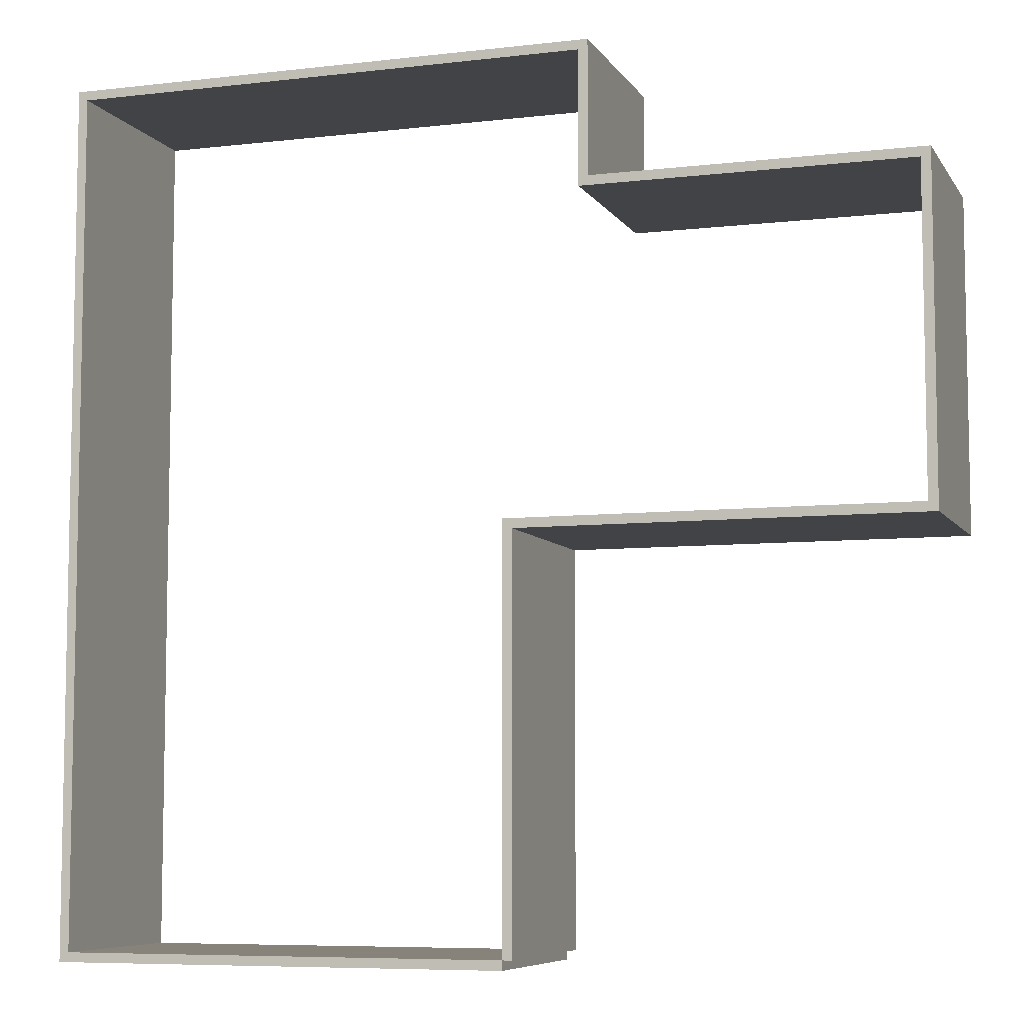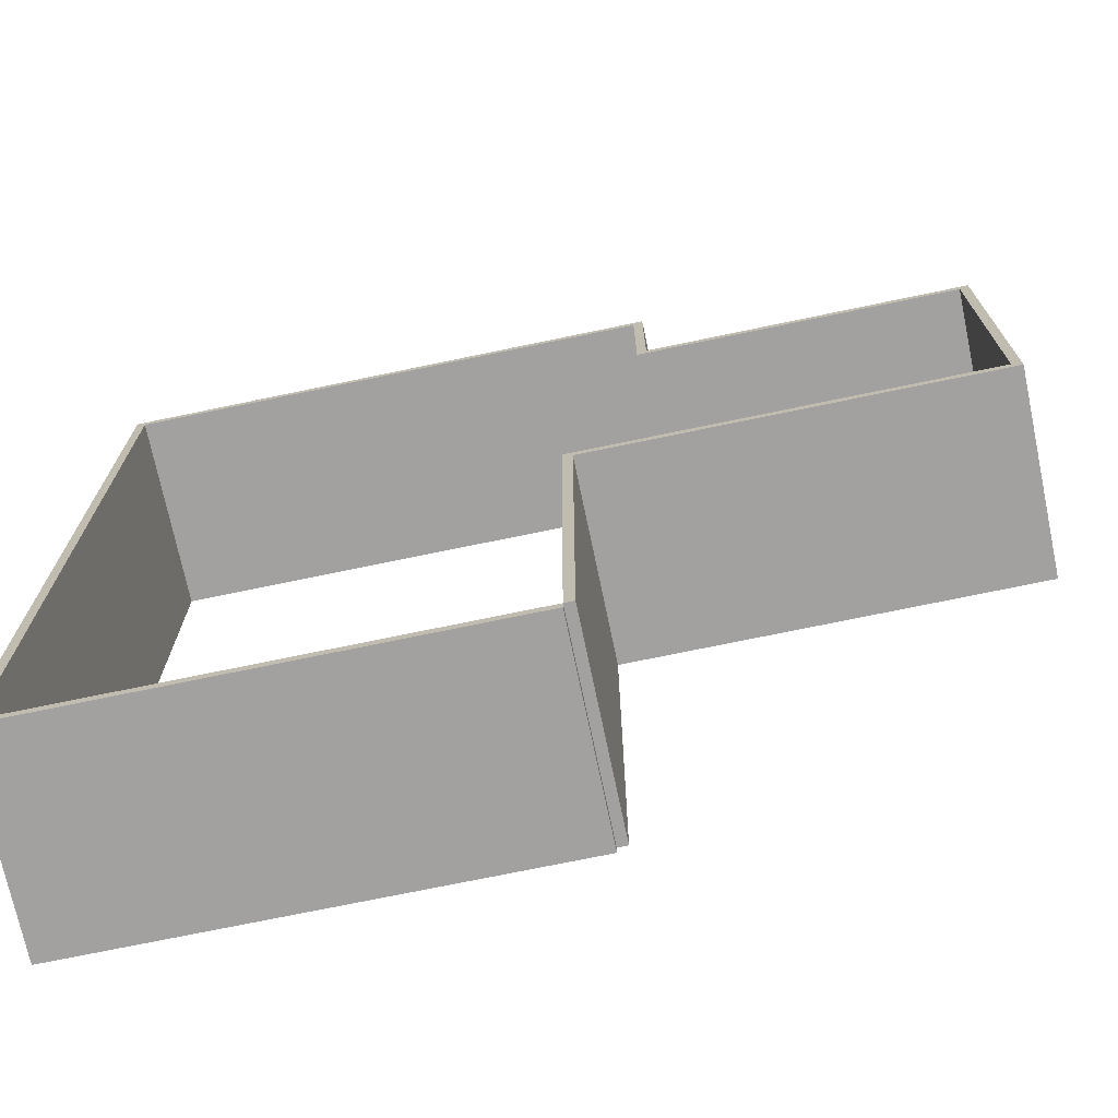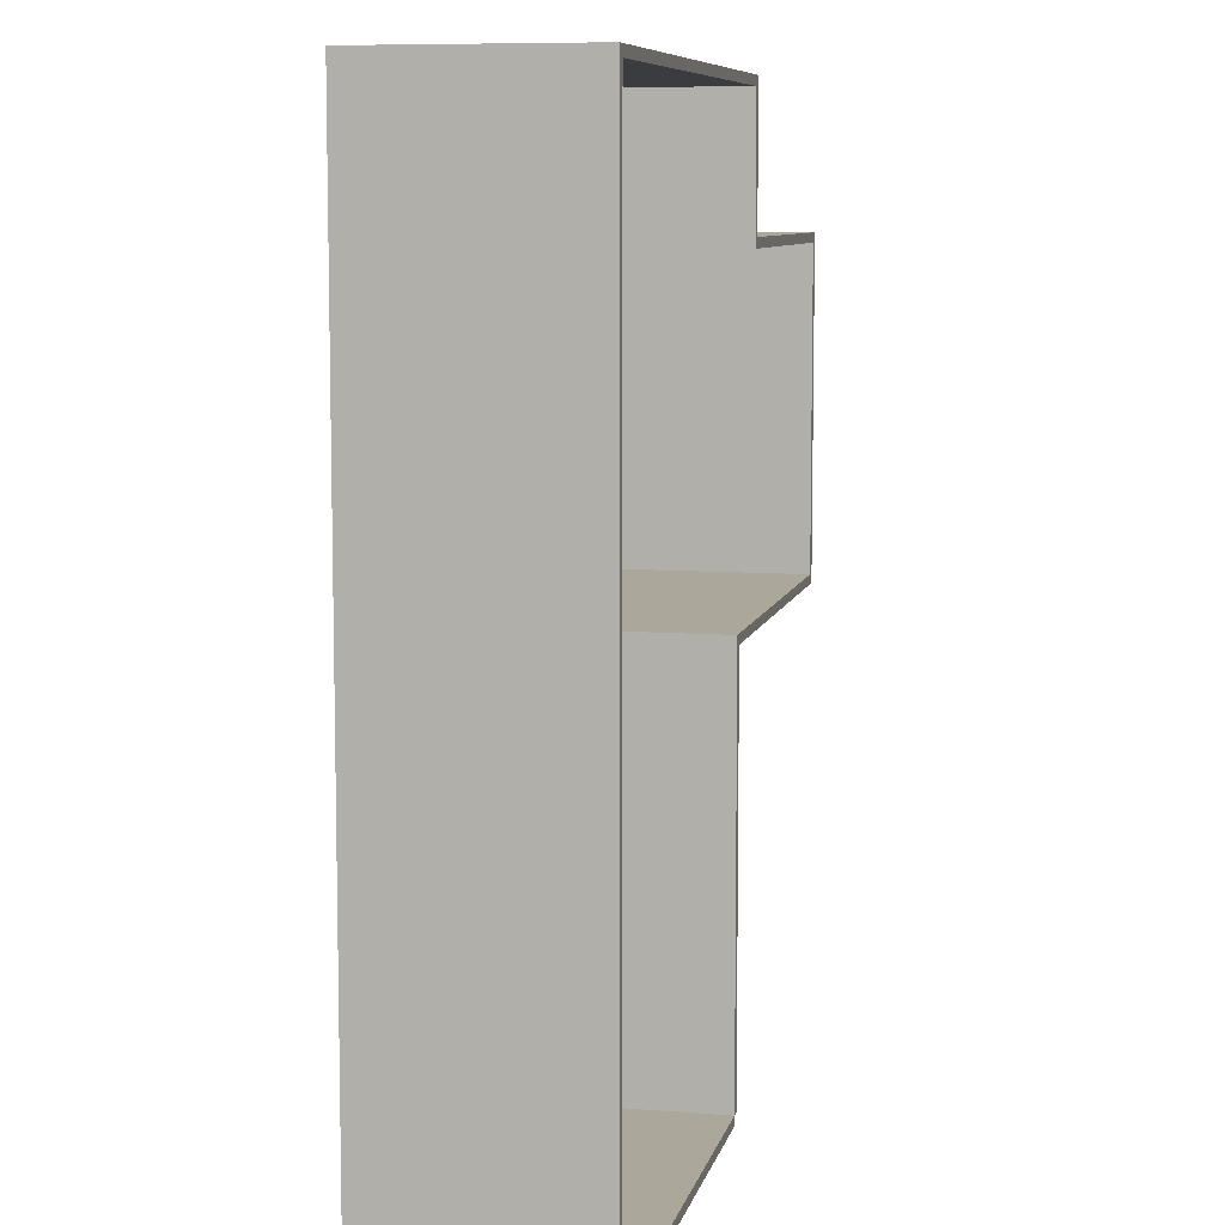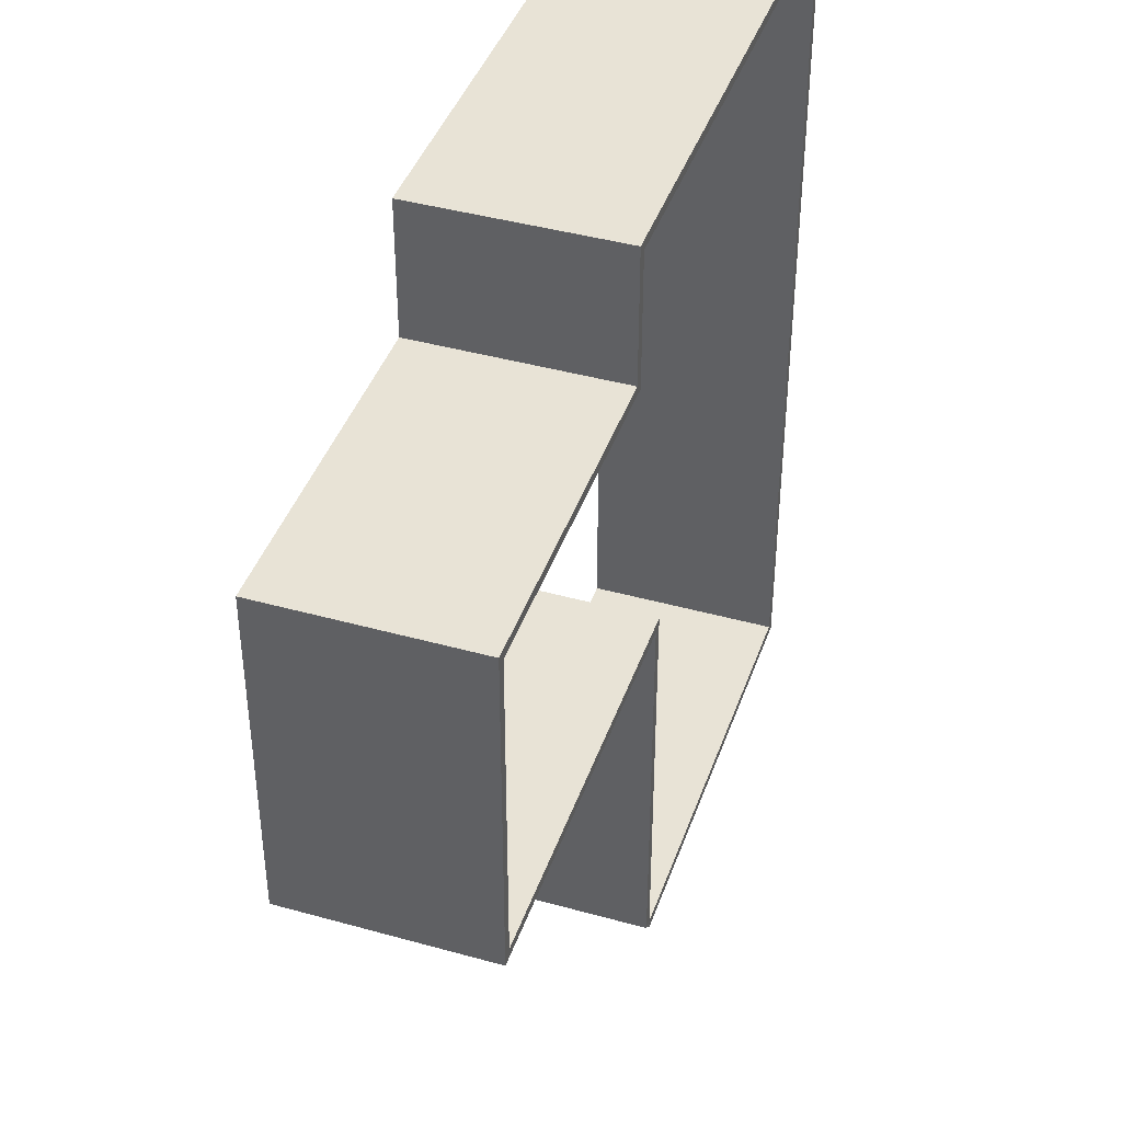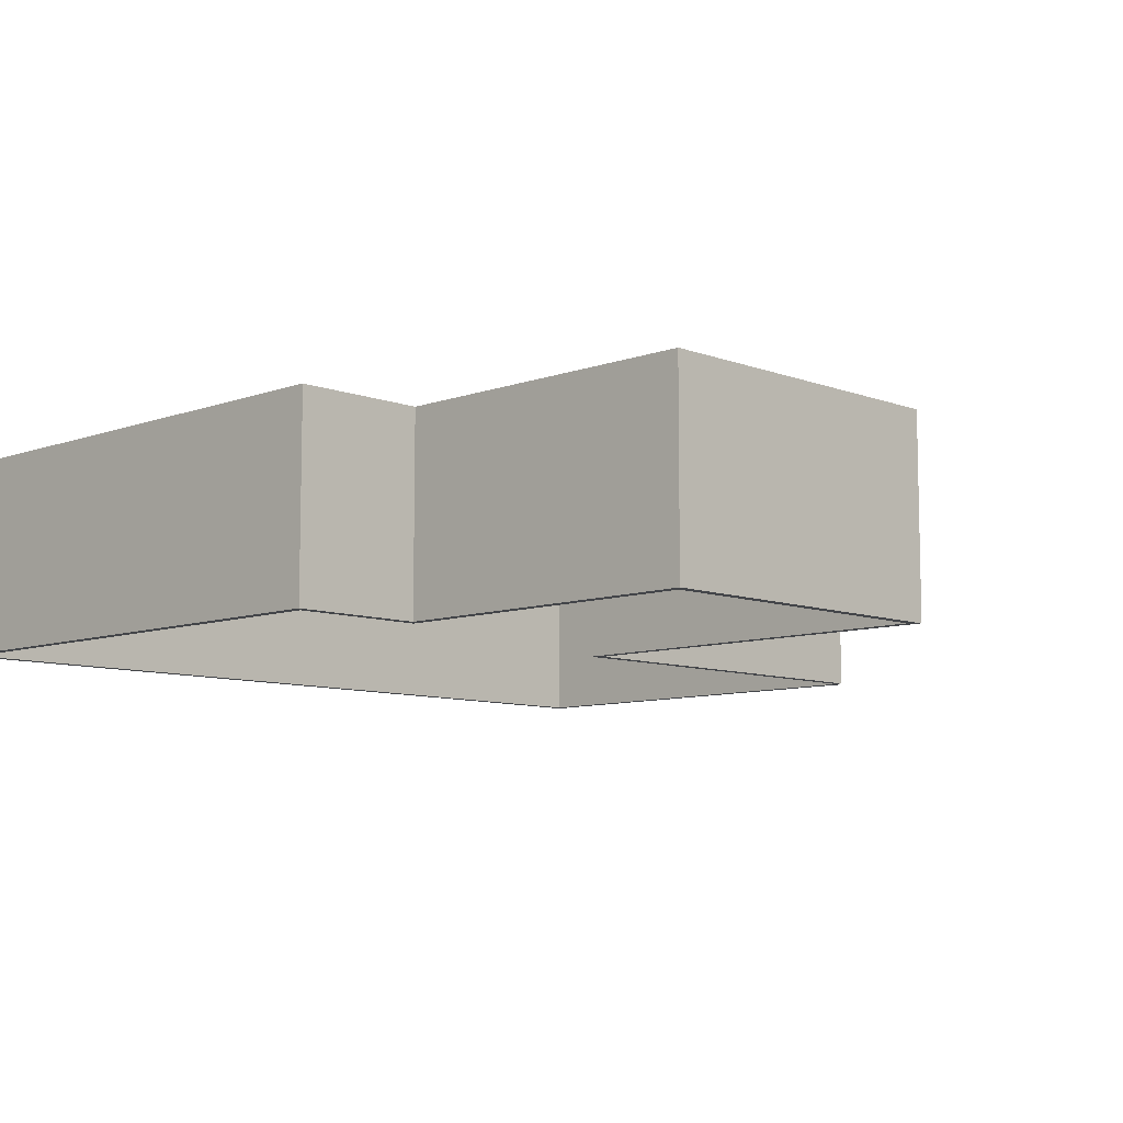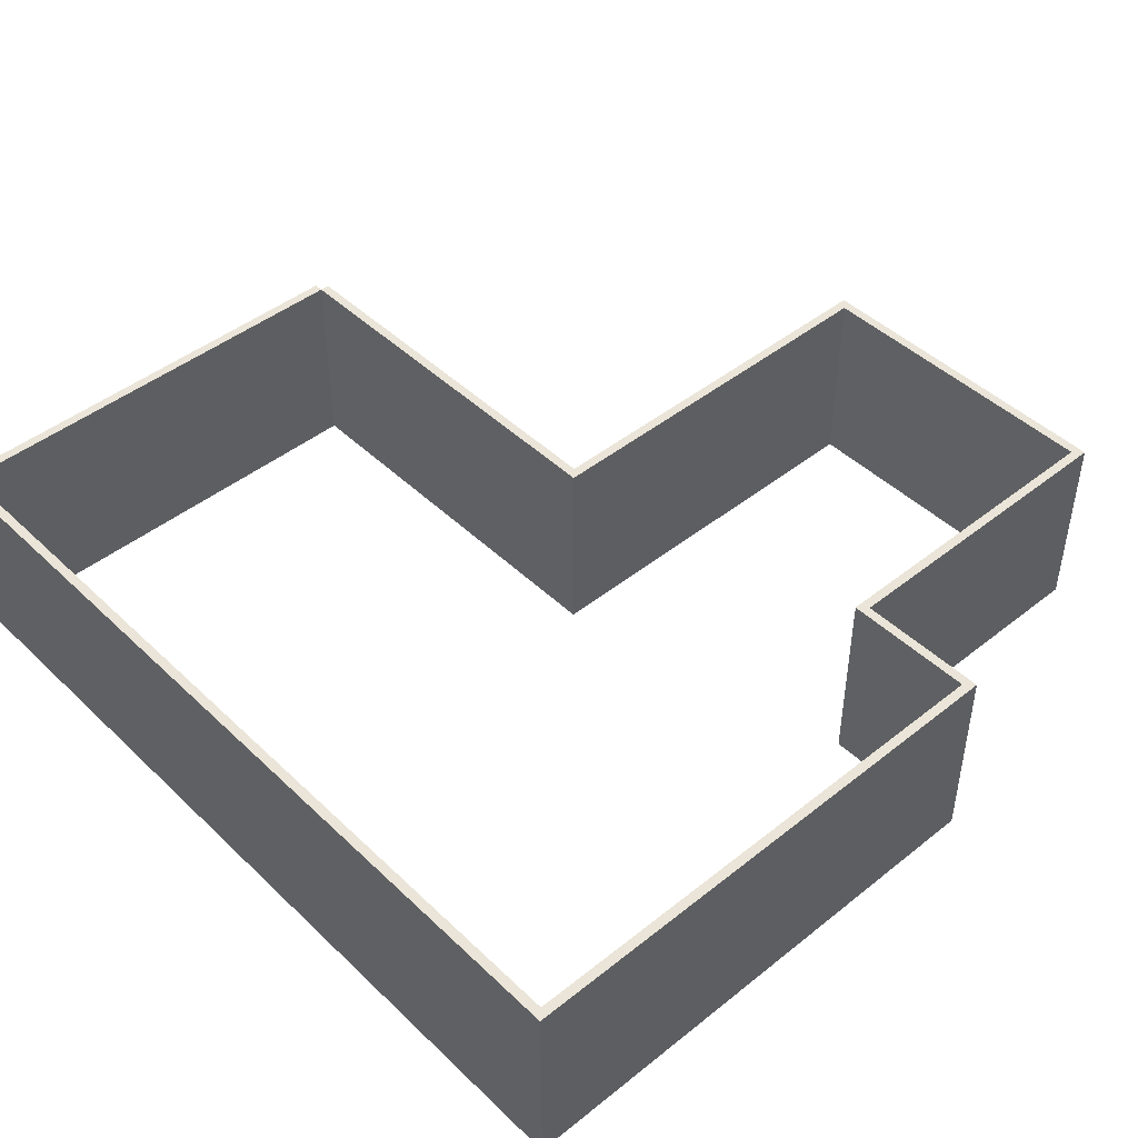
<metadata>
{"format":"obj","ext":"obj","renderer":"f3d","projection":"perspective","resolution":1024,"background":"white","views":[{"elev":-7.2,"azim":18.6,"up":"+Z"},{"elev":-72.3,"azim":11.8,"up":"+Z"},{"elev":8.1,"azim":-77.6,"up":"+Z"},{"elev":41.8,"azim":108.6,"up":"+Z"},{"elev":-8.6,"azim":44.4,"up":"+Y"},{"elev":45.4,"azim":-42.5,"up":"+Y"}]}
</metadata>
<code>
v 14.22 0 22.86
v 0.254 0 22.86
v 0.254 5.334 22.86
v 14.22 5.334 22.86
v 14.22 0 19.3
v 14.22 0 22.86
v 14.22 5.334 22.86
v 14.22 5.334 19.3
v 22.86 0 19.3
v 14.22 0 19.3
v 14.22 5.334 19.3
v 22.86 5.334 19.3
v 22.86 0 10.92
v 22.86 0 19.3
v 22.86 5.334 19.3
v 22.86 5.334 10.92
v 12.19 0 10.92
v 22.86 0 10.92
v 22.86 5.334 10.92
v 12.19 5.334 10.92
v 12.19 0 0
v 12.19 0 10.92
v 12.19 5.334 10.92
v 12.19 5.334 0
v 12.45 0 0
v 12.19 0 0
v 12.19 5.334 0
v 12.45 5.334 0
v 12.45 0 10.67
v 12.45 0 0
v 12.45 5.334 0
v 12.45 5.334 10.67
v 23.11 0 10.67
v 12.45 0 10.67
v 12.45 5.334 10.67
v 23.11 5.334 10.67
v 23.11 0 19.56
v 23.11 0 10.67
v 23.11 5.334 10.67
v 23.11 5.334 19.56
v 14.48 0 19.56
v 23.11 0 19.56
v 23.11 5.334 19.56
v 14.48 5.334 19.56
v 14.48 0 23.11
v 14.48 0 19.56
v 14.48 5.334 19.56
v 14.48 5.334 23.11
v 0 0 23.11
v 14.48 0 23.11
v 14.48 5.334 23.11
v 0 5.334 23.11
v 0 0 0
v 0 5.334 0
v 0.254 5.334 0
v 0.254 0 0
v 0 0 23.11
v 0 0 0
v 0.254 0 0
v 0.254 0 22.86
v 14.22 0 22.86
v 14.22 0 19.3
v 22.86 0 19.3
v 22.86 0 10.92
v 12.19 0 10.92
v 12.19 0 0
v 12.45 0 0
v 12.45 0 10.67
v 23.11 0 10.67
v 23.11 0 19.56
v 14.48 0 19.56
v 14.48 0 23.11
v 0 5.334 0
v 0 5.334 23.11
v 14.48 5.334 23.11
v 14.48 5.334 19.56
v 23.11 5.334 19.56
v 23.11 5.334 10.67
v 12.45 5.334 10.67
v 12.45 5.334 0
v 12.19 5.334 0
v 12.19 5.334 10.92
v 22.86 5.334 10.92
v 22.86 5.334 19.3
v 14.22 5.334 19.3
v 14.22 5.334 22.86
v 0.254 5.334 22.86
v 0.254 5.334 0
v 0.254 5.334 0
v 0.254 5.334 22.86
v 0.254 0 22.86
v 0.254 0 0
v 0 5.334 23.11
v 0 5.334 0
v 0 0 0
v 0 0 23.11
v 0 0 -0.254
v 0 0 0
v 0 5.334 0
v 0 5.334 -0.254
v 12.19 0 -0.254
v 0 0 -0.254
v 0 5.334 -0.254
v 12.19 5.334 -0.254
v 12.19 0 0
v 12.19 0 -0.254
v 12.19 5.334 -0.254
v 12.19 5.334 0
v 0 0 0
v 12.19 0 0
v 12.19 5.334 0
v 0 5.334 0
v 0 5.334 0
v 12.19 5.334 0
v 12.19 5.334 -0.254
v 0 5.334 -0.254
v 12.19 0 0
v 0 0 0
v 0 0 -0.254
v 12.19 0 -0.254
g b16a97ca-e307-11ea-ae16-54bf646e7e1f
f 1 2 4
f 4 2 3
g b16b8208-e307-11ea-98a4-54bf646e7e1f
f 5 6 8
f 8 6 7
g b16c454a-e307-11ea-903b-54bf646e7e1f
f 9 10 12
f 12 10 11
g b16d0892-e307-11ea-bb63-54bf646e7e1f
f 13 14 16
f 16 14 15
g b16da4c8-e307-11ea-b22f-54bf646e7e1f
f 17 18 20
f 20 18 19
g b16e67f0-e307-11ea-98df-54bf646e7e1f
f 21 22 24
f 24 22 23
g b16f2b36-e307-11ea-b686-54bf646e7e1f
f 25 26 28
f 28 26 27
g b16fee82-e307-11ea-9612-54bf646e7e1f
f 29 30 32
f 32 30 31
g b170b1c6-e307-11ea-b347-54bf646e7e1f
f 33 34 36
f 36 34 35
g b1717508-e307-11ea-8bd9-54bf646e7e1f
f 37 38 40
f 40 38 39
g b1725f58-e307-11ea-95a0-54bf646e7e1f
f 41 42 44
f 44 42 43
g b17322ac-e307-11ea-b78f-54bf646e7e1f
f 45 46 48
f 48 46 47
g b173e5e2-e307-11ea-85ba-54bf646e7e1f
f 49 50 52
f 52 50 51
g b088a8b4-e307-11ea-a178-54bf646e7e1f
f 53 54 56
f 56 54 55
g b0891dca-e307-11ea-81ce-54bf646e7e1f
f 58 60 57
f 57 60 61
f 57 61 72
f 72 61 71
f 71 61 62
f 71 62 63
f 58 59 60
f 71 63 70
f 70 63 64
f 70 64 69
f 69 64 68
f 68 64 65
f 68 65 66
f 66 67 68
g b08a2f2e-e307-11ea-afbe-54bf646e7e1f
f 88 73 87
f 87 73 74
f 87 74 86
f 86 74 75
f 86 75 76
f 77 84 76
f 76 84 85
f 76 85 86
f 77 78 84
f 84 78 83
f 83 78 79
f 83 79 82
f 82 79 81
f 81 79 80
g b08aa45c-e307-11ea-8f20-54bf646e7e1f
f 89 90 92
f 92 90 91
g b08b1982-e307-11ea-9918-54bf646e7e1f
f 94 95 93
f 93 95 96
g b1bc35ca-e307-11ea-b54a-54bf646e7e1f
f 97 98 100
f 100 98 99
g b1bd470c-e307-11ea-b2b8-54bf646e7e1f
f 101 102 104
f 104 102 103
g b1be314a-e307-11ea-8ecc-54bf646e7e1f
f 105 106 108
f 108 106 107
g b1bf1bac-e307-11ea-b4ce-54bf646e7e1f
f 109 110 112
f 112 110 111
g b1c005e2-e307-11ea-9799-54bf646e7e1f
f 114 115 113
f 113 115 116
g b1c0f03a-e307-11ea-a208-54bf646e7e1f
f 117 118 120
f 120 118 119

</code>
